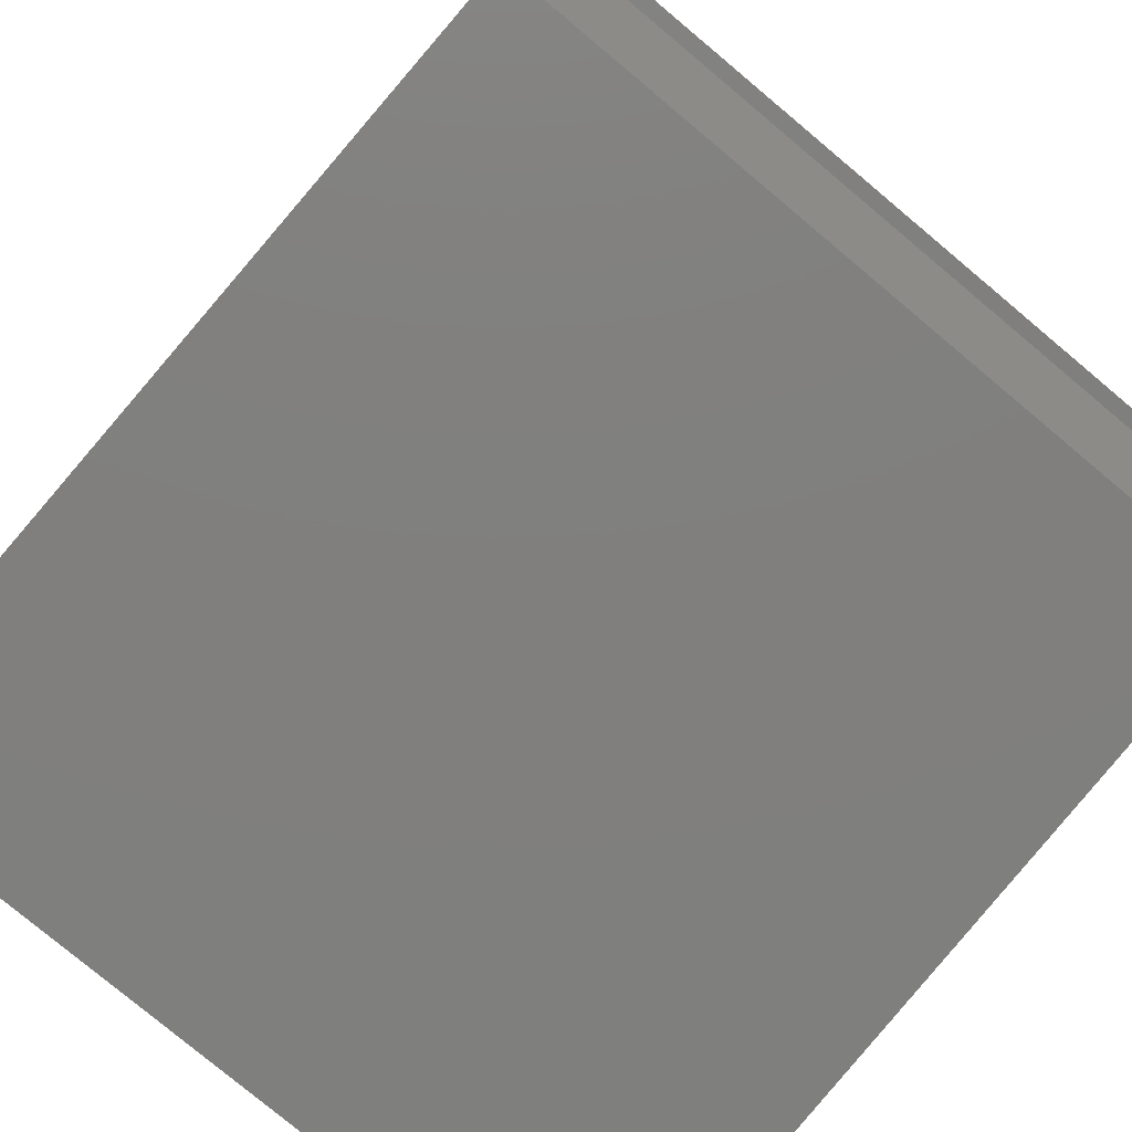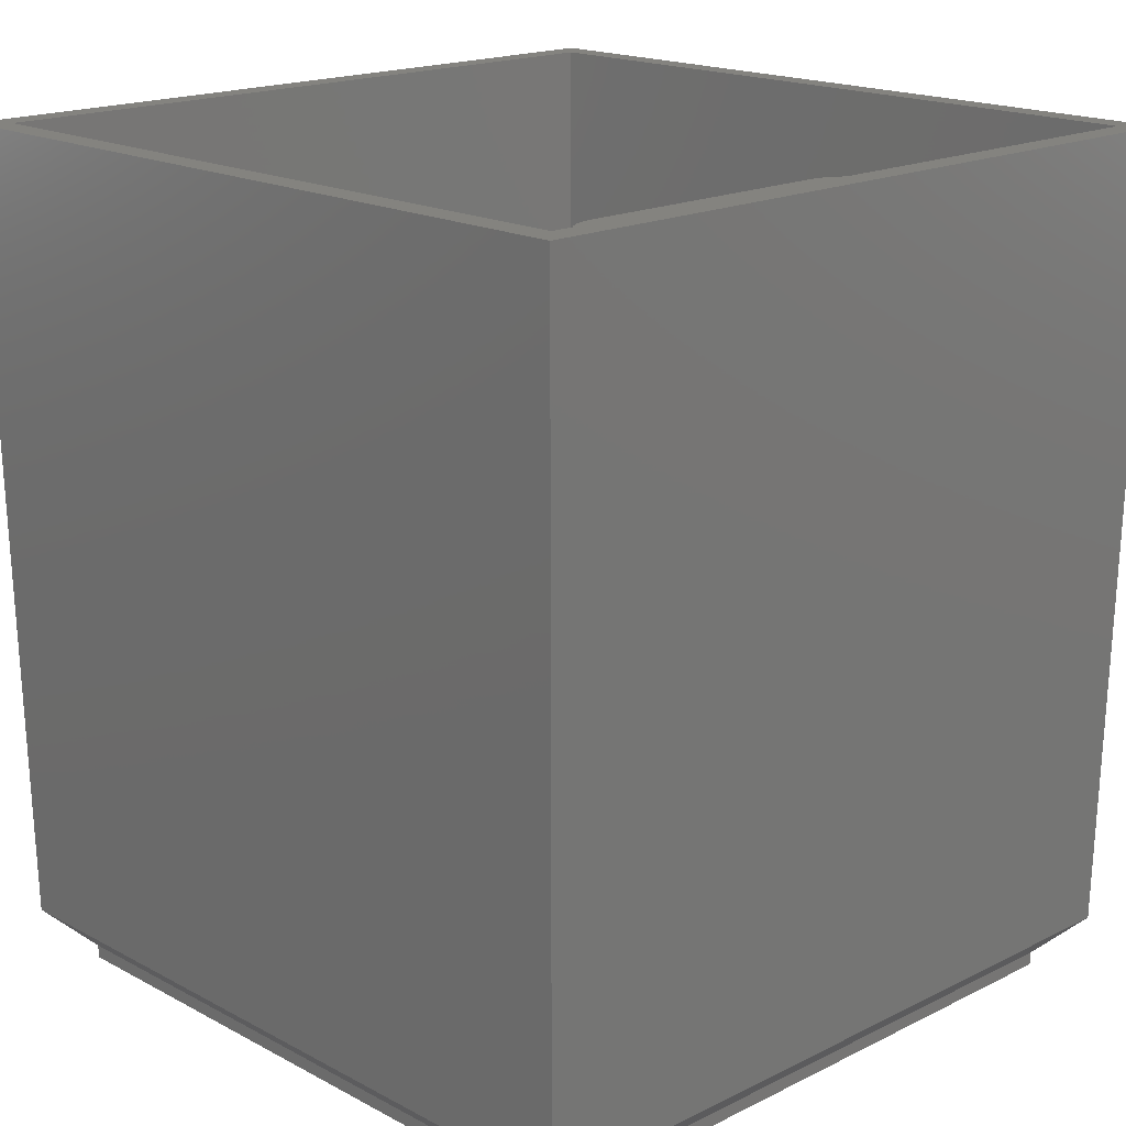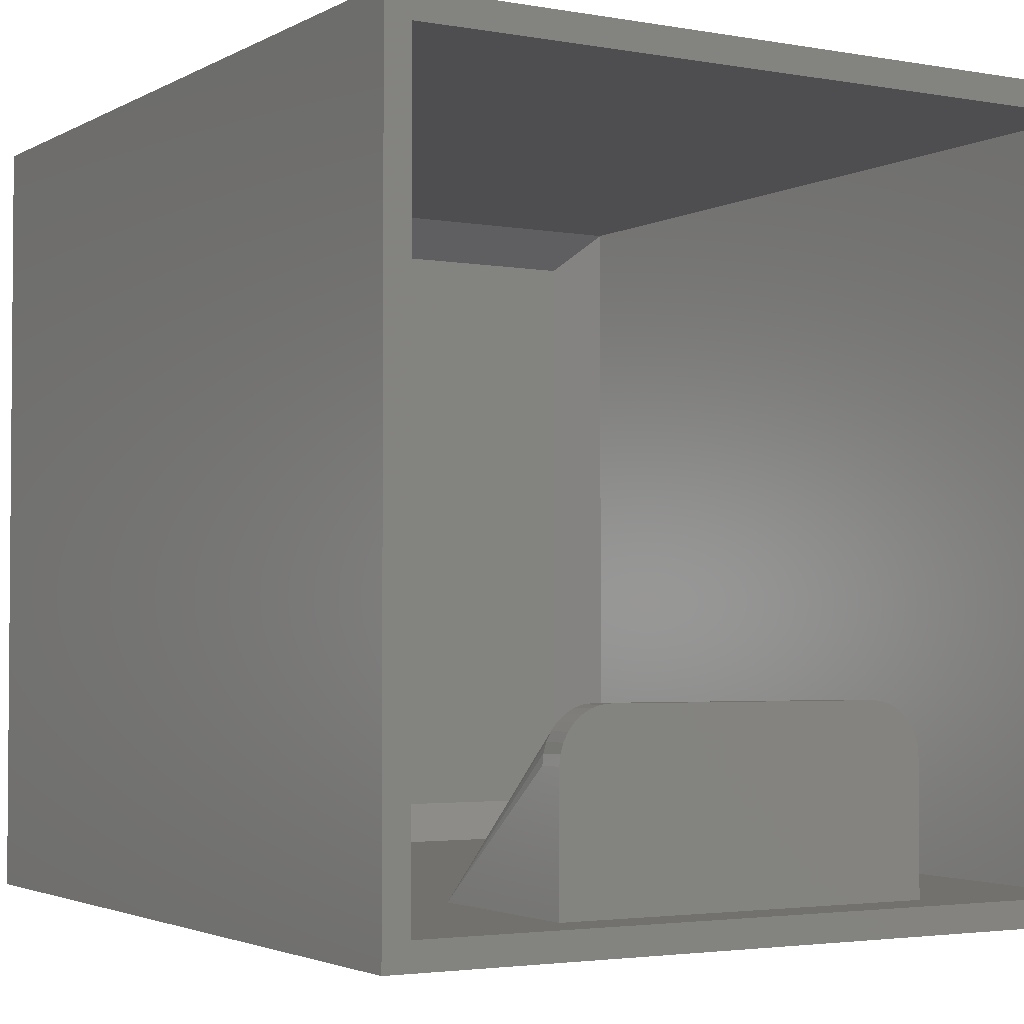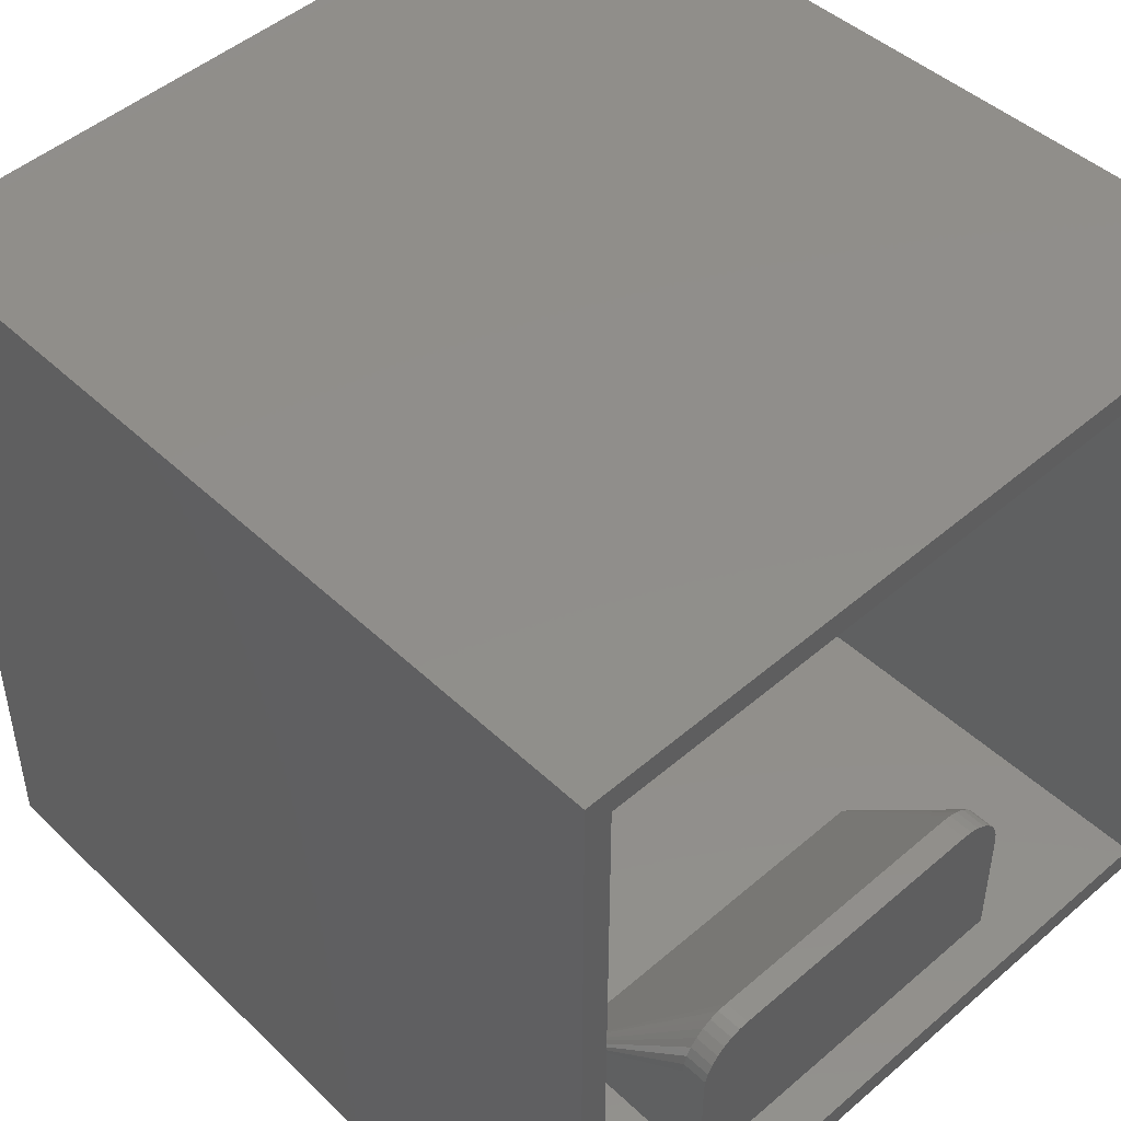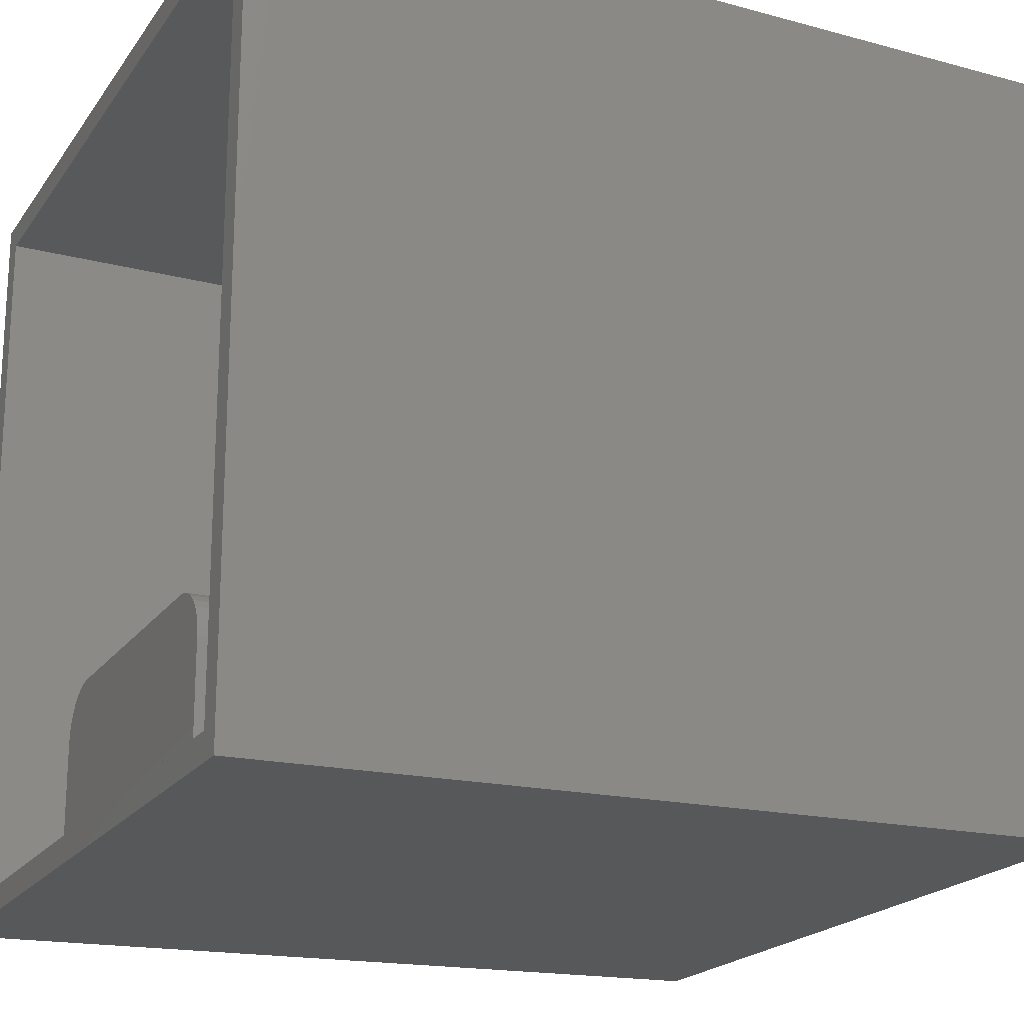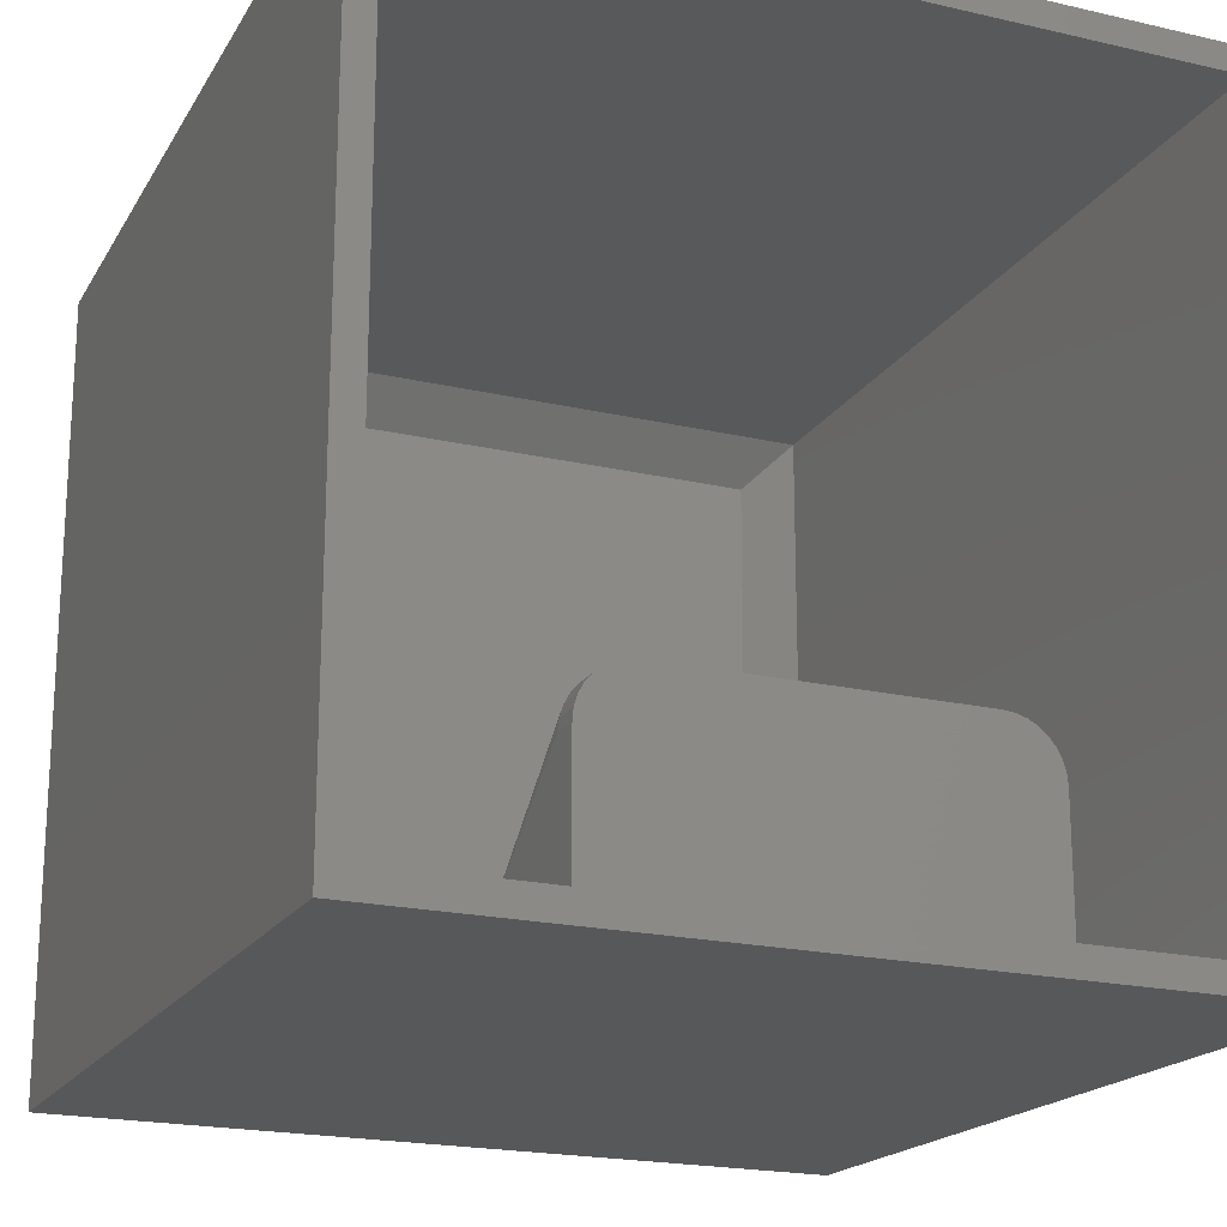
<metadata>
{"format":"stl","ext":"stl","renderer":"f3d","projection":"perspective","resolution":1024,"background":"white","views":[{"elev":-78.8,"azim":140.1,"up":"+Y"},{"elev":17.9,"azim":-44.0,"up":"+Z"},{"elev":-2.9,"azim":-32.2,"up":"+Y"},{"elev":48.0,"azim":-43.9,"up":"+Y"},{"elev":-19.9,"azim":65.3,"up":"+Y"},{"elev":-20.0,"azim":-23.2,"up":"+Y"}]}
</metadata>
<code>
# stl→obj: 84 verts, 164 faces
v 13 -13 0.499
v 13 13 0
v 13 13 0.499
v 13 -13 0
v -13 -13 0
v -13 13 0
v -13 13 0.499
v -13 -13 0.499
v 14.53 14.53 2.031
v 14.53 -14.53 2.031
v -14.53 -14.53 2.031
v -14.53 14.53 2.031
v 15 15 33
v 13.99 13.99 33
v 15 -15 33
v -13.99 13.99 33
v -15 15 33
v -13.99 -13.99 33
v 13.99 -13.99 33
v -15 -15 33
v -12 12 0.999
v 12 -12 0.999
v 12 12 0.999
v -12 -12 0.999
v 13.53 13.53 2.531
v 13.53 -13.53 2.531
v -13.53 -13.53 2.531
v -13.53 13.53 2.531
v 7.5 -13.97 31.25
v 7.5 -13.86 24.3
v 7.5 -13.86 24.29
v 7.499 -13.86 24.29
v 7.489 -13.86 24.28
v -7.489 -13.86 24.28
v 7.491 -13.86 24.28
v 7.493 -13.86 24.29
v 7.495 -13.86 24.29
v 7.496 -13.86 24.29
v 7.498 -13.86 24.29
v -7.5 -13.97 31.25
v -7.5 -13.86 24.3
v -7.5 -13.86 24.29
v -7.499 -13.86 24.29
v -7.498 -13.86 24.29
v -7.491 -13.86 24.28
v -7.493 -13.86 24.29
v -7.495 -13.86 24.29
v -7.496 -13.86 24.29
v -7.348 -8.235 30.25
v -7.462 -8.61 30.25
v 6.265 -7.152 30.25
v 5.89 -7.038 30.25
v -7.163 -7.889 30.25
v 7.462 -8.61 31.25
v 7.348 -8.235 30.25
v 7.348 -8.235 31.25
v 7.462 -8.61 30.25
v -7.5 -9 30.25
v -7.462 -8.61 31.25
v -7.5 -9 31.25
v 7.5 -9 30.25
v 7.5 -9 31.25
v -6.611 -7.337 30.25
v -6.265 -7.152 30.25
v 7.163 -7.889 30.25
v 5.5 -7 30.25
v -5.5 -7 30.25
v -6.914 -7.586 30.25
v -5.89 -7.038 30.25
v 6.611 -7.337 30.25
v 6.914 -7.586 30.25
v 6.265 -7.152 31.25
v 6.611 -7.337 31.25
v -5.89 -7.038 31.25
v -5.5 -7 31.25
v 5.5 -7 31.25
v 5.89 -7.038 31.25
v -6.611 -7.337 31.25
v -6.265 -7.152 31.25
v 7.163 -7.889 31.25
v -6.914 -7.586 31.25
v 6.914 -7.586 31.25
v -7.163 -7.889 31.25
v -7.348 -8.235 31.25
f 1 2 3
f 2 1 4
f 5 2 4
f 2 5 6
f 5 7 6
f 7 5 8
f 2 7 3
f 7 2 6
f 5 1 8
f 1 5 4
f 9 1 3
f 1 9 10
f 8 10 11
f 10 8 1
f 8 12 7
f 12 8 11
f 3 12 9
f 12 3 7
f 13 14 15
f 13 16 14
f 16 17 18
f 17 16 13
f 19 15 14
f 18 15 19
f 18 20 15
f 20 18 17
f 11 17 12
f 17 11 20
f 13 10 9
f 10 13 15
f 11 15 20
f 15 11 10
f 9 17 13
f 17 9 12
f 21 22 23
f 22 21 24
f 22 25 23
f 25 22 26
f 22 27 26
f 27 22 24
f 28 24 21
f 24 28 27
f 21 25 28
f 25 21 23
f 16 27 28
f 27 16 18
f 26 14 25
f 14 26 19
f 19 29 18
f 19 30 29
f 19 31 30
f 19 32 31
f 26 32 19
f 33 26 34
f 35 26 33
f 36 26 35
f 37 26 36
f 38 26 37
f 39 26 38
f 32 26 39
f 40 18 29
f 41 18 40
f 42 18 41
f 43 18 42
f 27 43 44
f 27 34 26
f 34 27 45
f 45 27 46
f 46 27 47
f 43 27 18
f 48 27 44
f 47 27 48
f 28 14 16
f 14 28 25
f 42 49 43
f 49 42 50
f 35 51 36
f 51 35 52
f 43 53 44
f 53 43 49
f 54 55 56
f 55 54 57
f 58 59 50
f 59 58 60
f 41 50 42
f 50 41 58
f 30 57 61
f 57 30 31
f 29 61 62
f 61 29 30
f 46 63 64
f 63 46 47
f 32 65 55
f 65 32 39
f 40 58 41
f 58 40 60
f 33 52 35
f 52 33 66
f 33 67 66
f 67 33 34
f 48 53 68
f 53 48 44
f 34 69 67
f 69 34 45
f 38 70 71
f 70 38 37
f 70 72 73
f 72 70 51
f 67 74 75
f 74 67 69
f 66 75 76
f 75 66 67
f 45 64 69
f 64 45 46
f 62 57 54
f 57 62 61
f 31 55 57
f 55 31 32
f 52 76 77
f 76 52 66
f 64 78 79
f 78 64 63
f 56 65 80
f 65 56 55
f 63 48 68
f 48 63 47
f 63 81 78
f 81 63 68
f 36 70 37
f 70 36 51
f 51 77 72
f 77 51 52
f 80 71 82
f 71 80 65
f 65 38 71
f 38 65 39
f 69 79 74
f 79 69 64
f 49 83 53
f 83 49 84
f 50 84 49
f 84 50 59
f 53 81 68
f 81 53 83
f 71 73 82
f 73 71 70
f 76 62 54
f 76 54 56
f 76 56 80
f 76 80 82
f 76 82 73
f 76 73 72
f 76 72 77
f 62 76 29
f 75 29 76
f 60 75 74
f 60 74 79
f 60 79 78
f 60 78 81
f 60 81 83
f 60 83 84
f 60 84 59
f 75 60 40
f 75 40 29

</code>
